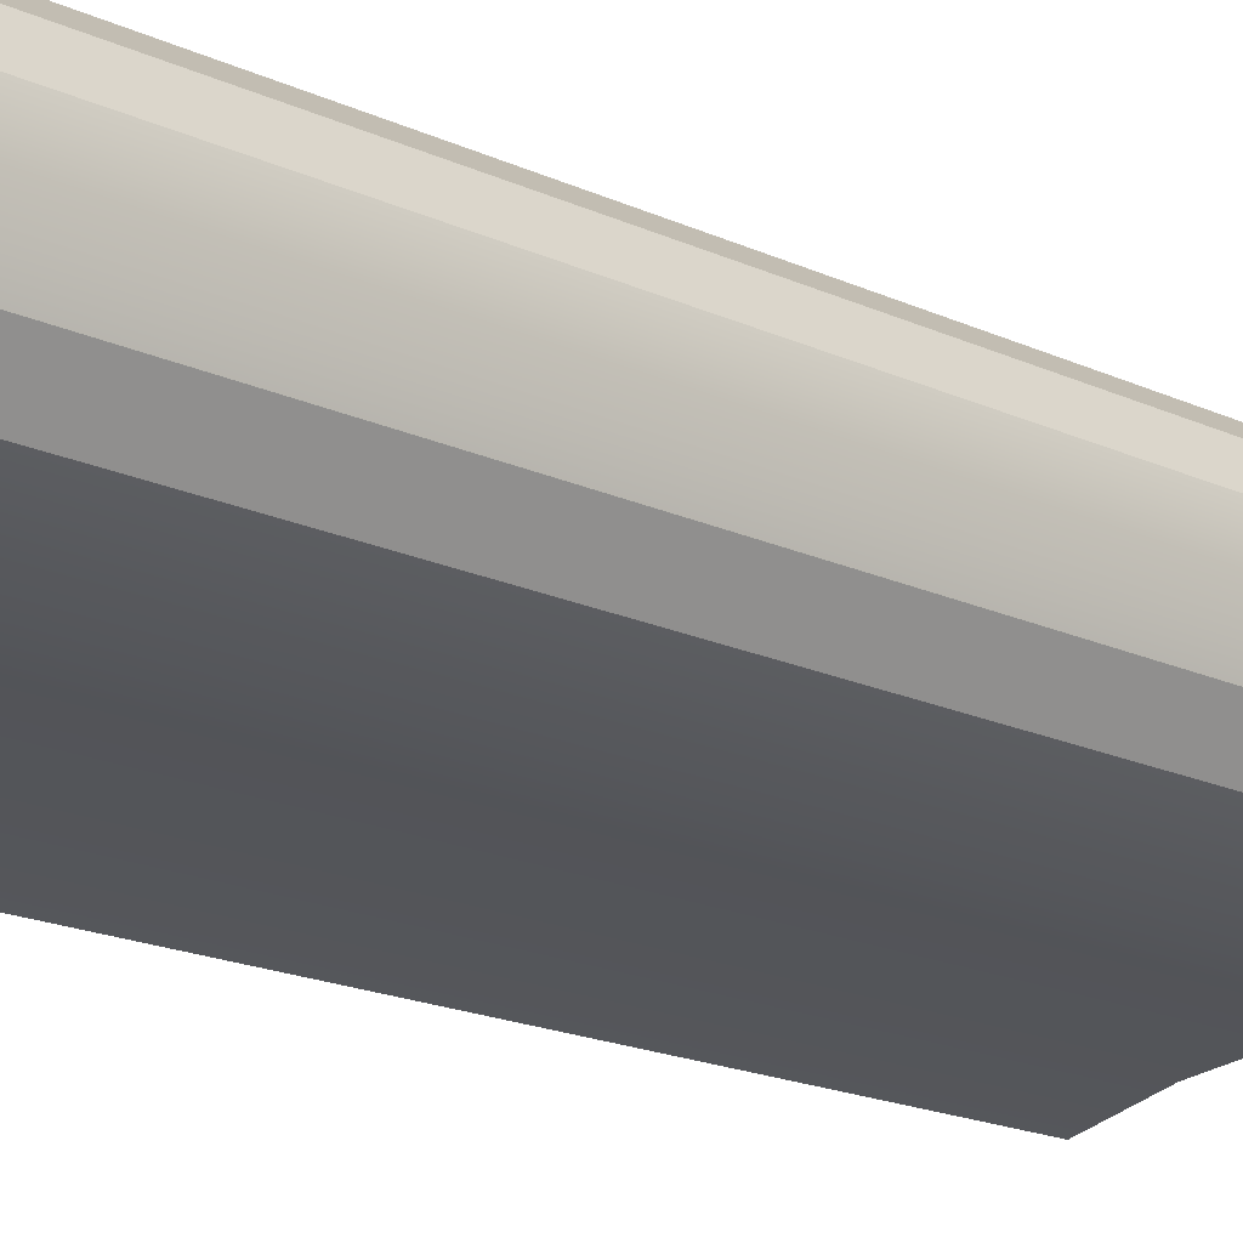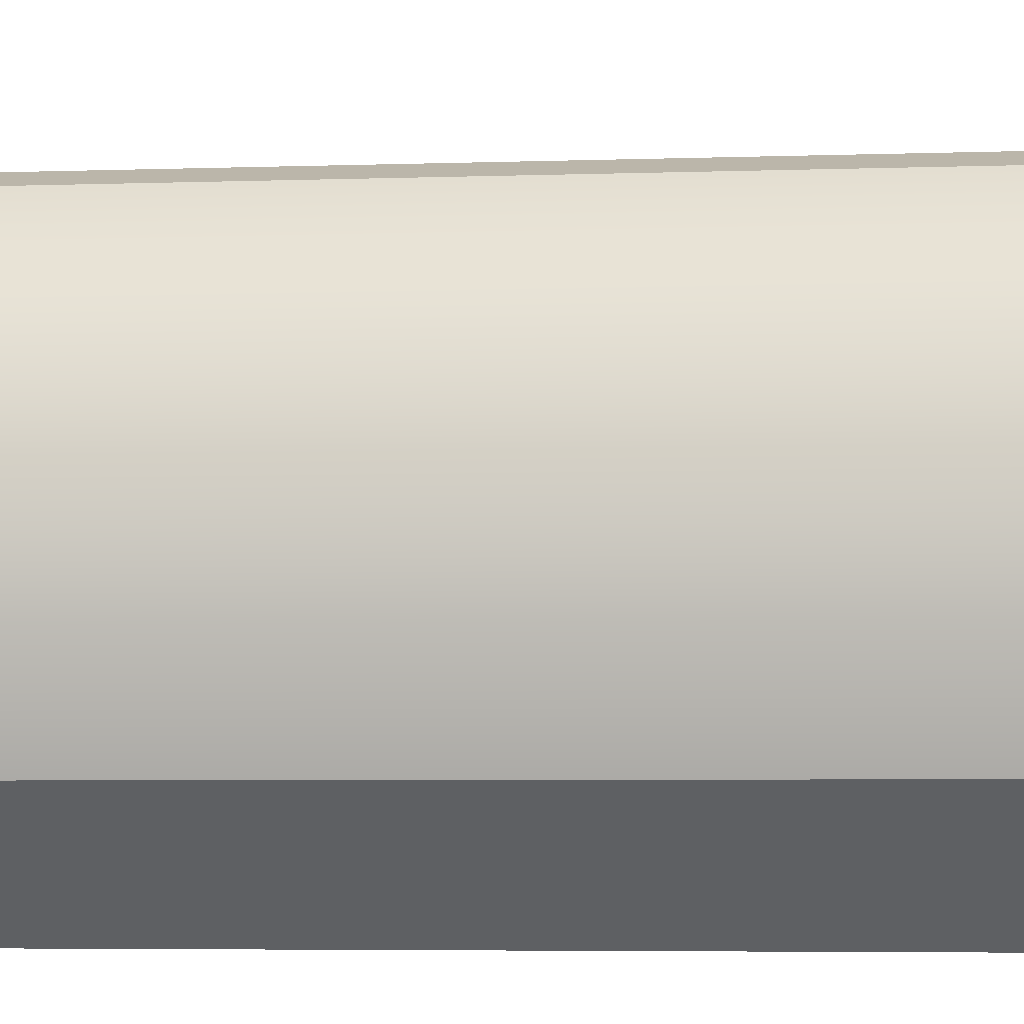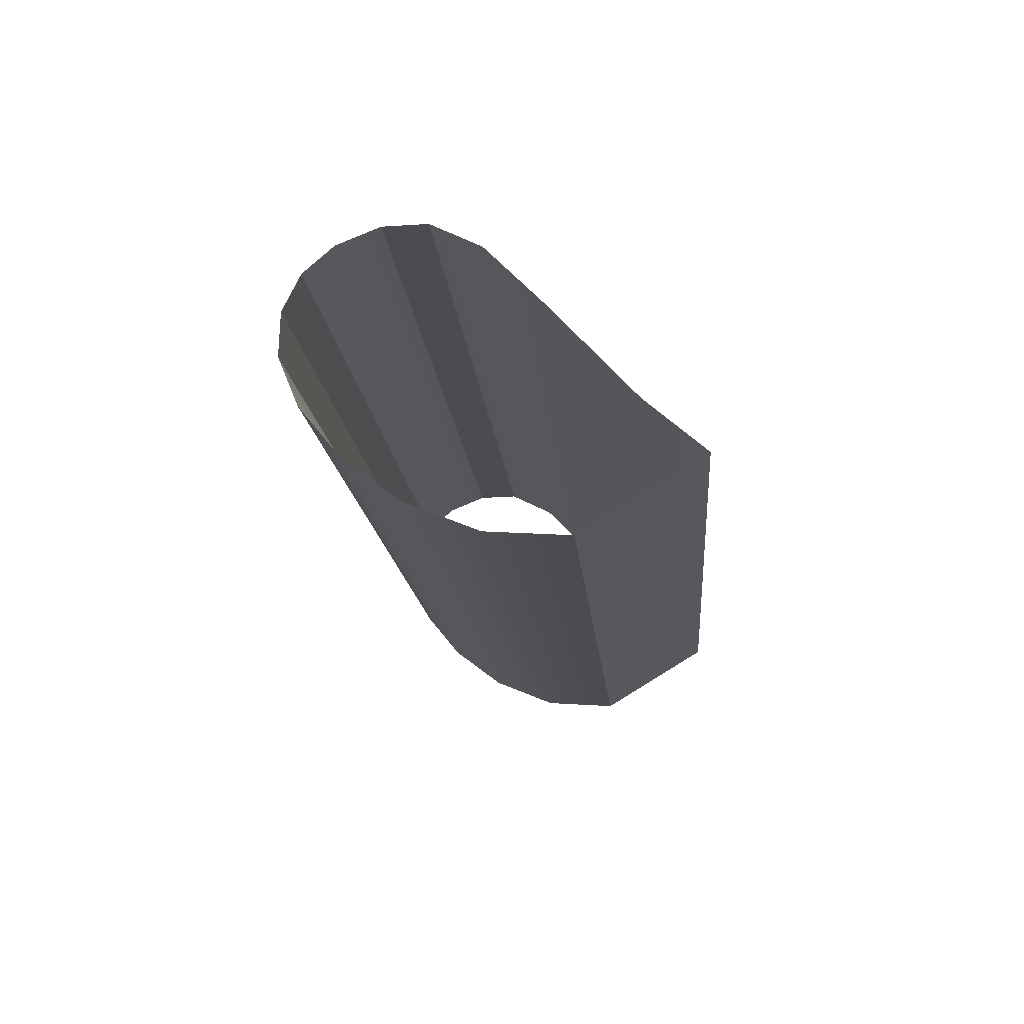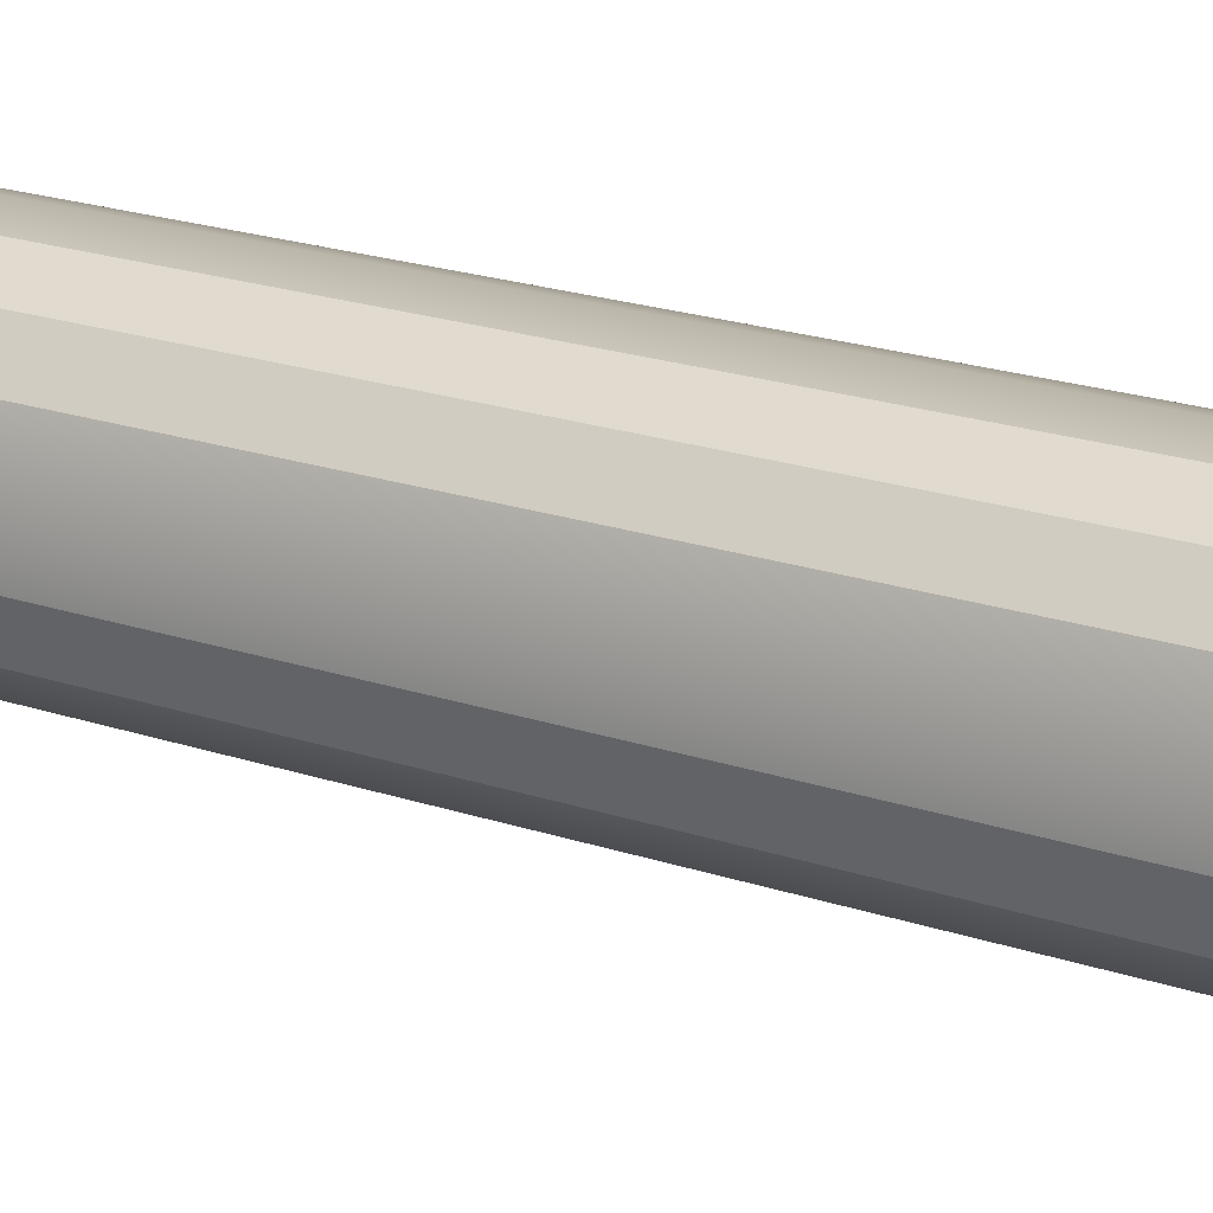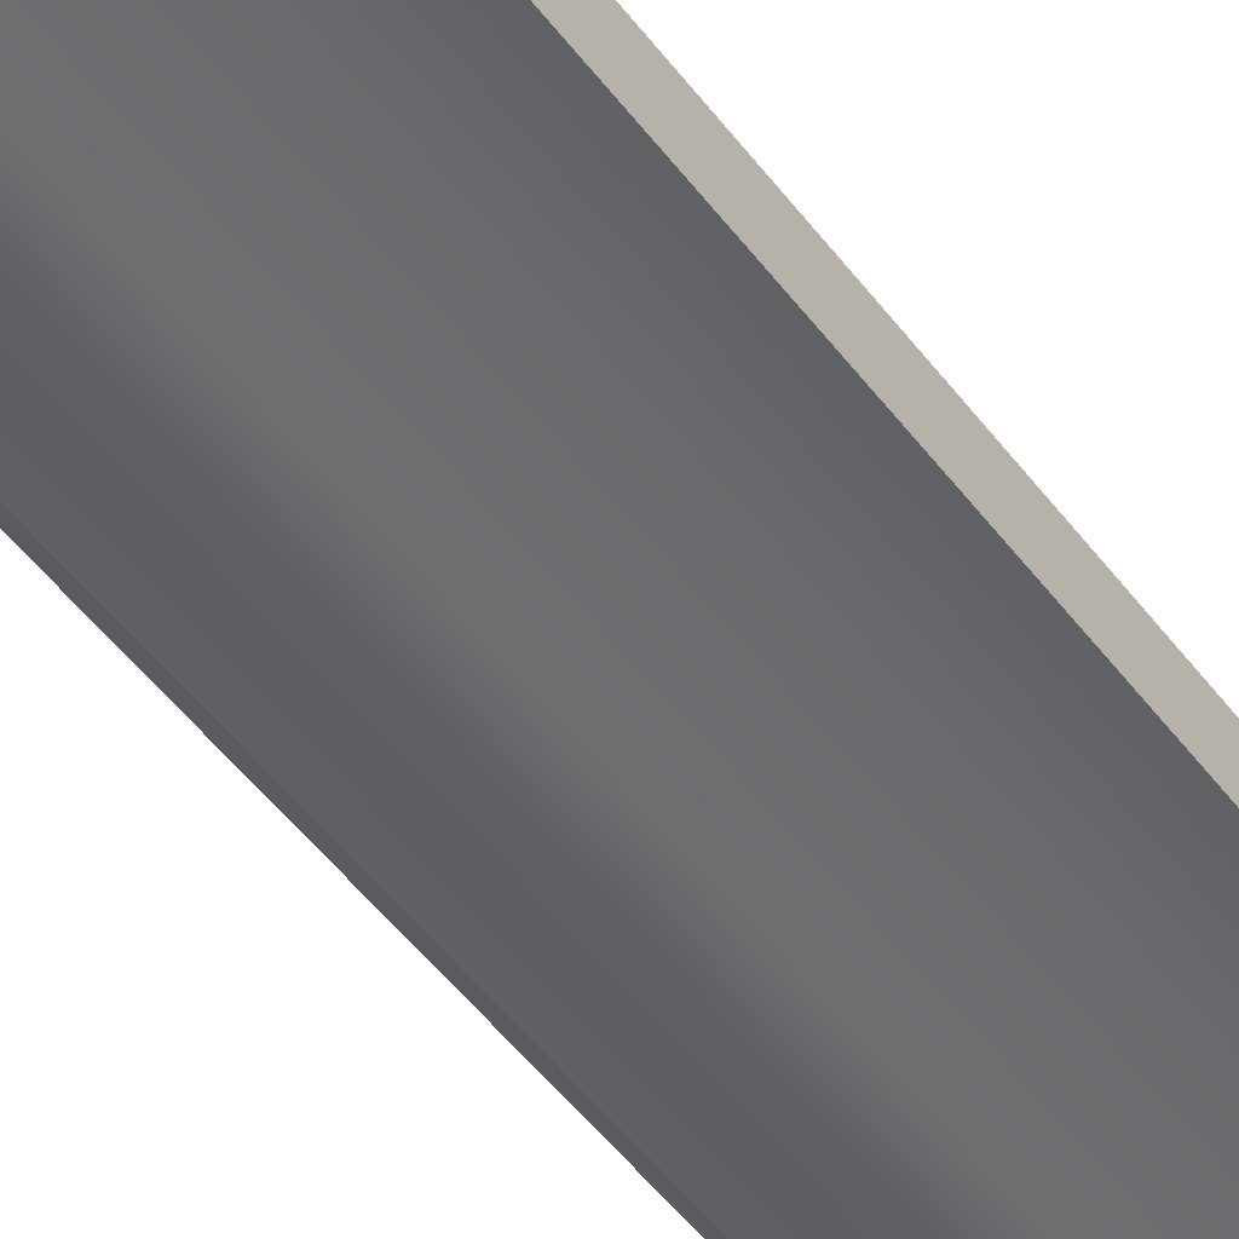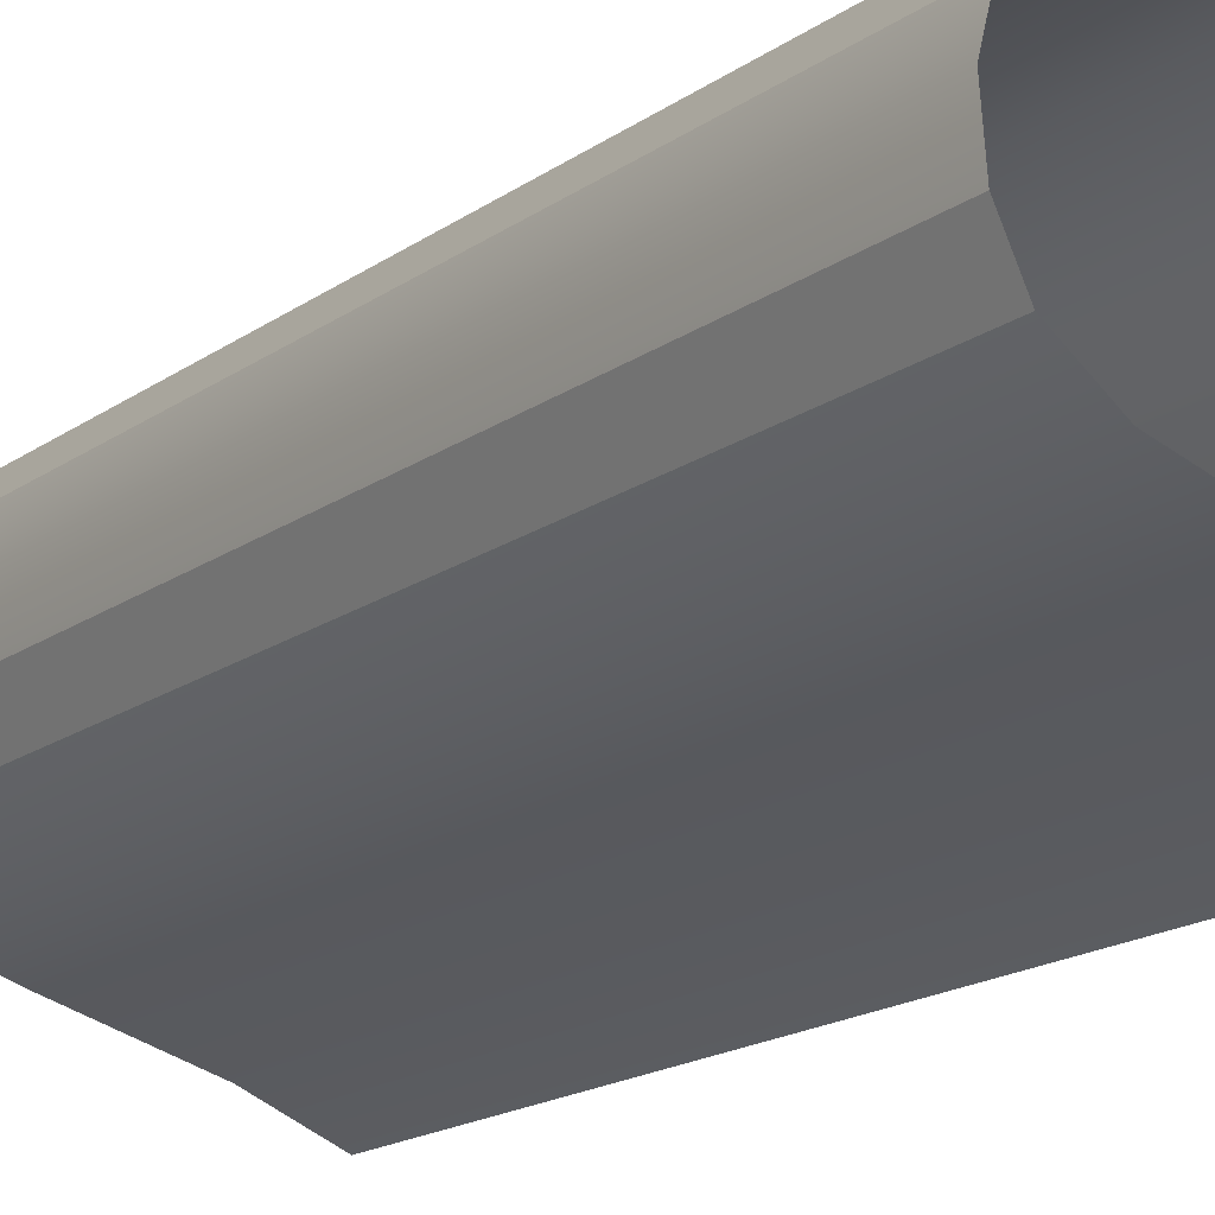
<metadata>
{"format":"obj","ext":"obj","renderer":"f3d","projection":"perspective","resolution":1024,"background":"white","views":[{"elev":-10.5,"azim":-130.3,"up":"+Z"},{"elev":47.5,"azim":94.5,"up":"+Z"},{"elev":71.8,"azim":59.0,"up":"+Y"},{"elev":10.6,"azim":-60.5,"up":"+Z"},{"elev":-67.8,"azim":39.2,"up":"+Z"},{"elev":-24.0,"azim":-35.7,"up":"+Z"}]}
</metadata>
<code>
o #ID2252
v -0.8646 0.02957 0.07304
v -0.8637 0.04225 0.07395
v -0.8637 0.02961 0.07268
v -0.8646 0.04221 0.07431
v -0.8655 0.0422 0.07443
v -0.8655 0.02956 0.07316
v -0.8629 0.02967 0.07206
v -0.8629 0.04231 0.07333
v -0.8662 0.02957 0.07306
v -0.8662 0.04221 0.07432
v -0.8622 0.0424 0.07242
v -0.8622 0.02976 0.07115
v -0.8667 0.04224 0.074
v -0.8662 0.02957 0.07306
v -0.8667 0.0296 0.07273
v -0.8662 0.04221 0.07432
v -0.8622 0.04259 0.0705
v -0.8622 0.02976 0.07115
v -0.8622 0.0424 0.07242
v -0.8622 0.02995 0.06924
v -0.867 0.02965 0.07227
v -0.8667 0.04224 0.074
v -0.8667 0.0296 0.07273
v -0.867 0.04229 0.07353
v -0.8622 0.02995 0.06924
v -0.8633 0.04256 0.07084
v -0.8633 0.02992 0.06957
v -0.8622 0.04259 0.0705
v -0.8671 0.0297 0.07173
v -0.867 0.04229 0.07353
v -0.867 0.02965 0.07227
v -0.8671 0.04234 0.07299
v -0.8649 0.02989 0.06991
v -0.8649 0.04252 0.07117
v -0.867 0.0424 0.07237
v -0.867 0.02977 0.07111
v -0.866 0.02986 0.07017
v -0.866 0.0425 0.07143
v -0.8667 0.02982 0.07058
v -0.867 0.0424 0.07237
v -0.867 0.02977 0.07111
v -0.8667 0.04246 0.07184
v -0.8667 0.02982 0.07058
v -0.8667 0.04246 0.07184
f 1 2 3
f 3 2 1
f 2 1 4
f 4 1 2
f 5 1 6
f 6 1 5
f 1 5 4
f 4 5 1
f 2 7 3
f 3 7 2
f 7 2 8
f 8 2 7
f 9 5 6
f 6 5 9
f 5 9 10
f 10 9 5
f 11 7 8
f 8 7 11
f 7 11 12
f 12 11 7
f 13 14 15
f 15 14 13
f 14 13 16
f 16 13 14
f 17 18 19
f 19 18 17
f 18 17 20
f 20 17 18
f 21 22 23
f 23 22 21
f 22 21 24
f 24 21 22
f 25 26 27
f 27 26 25
f 26 25 28
f 28 25 26
f 29 30 31
f 31 30 29
f 30 29 32
f 32 29 30
f 26 33 27
f 27 33 26
f 33 26 34
f 34 26 33
f 29 35 32
f 32 35 29
f 35 29 36
f 36 29 35
f 34 37 33
f 33 37 34
f 37 34 38
f 38 34 37
f 39 40 41
f 41 40 39
f 40 39 42
f 42 39 40
f 38 43 37
f 37 43 38
f 43 38 44
f 44 38 43

</code>
